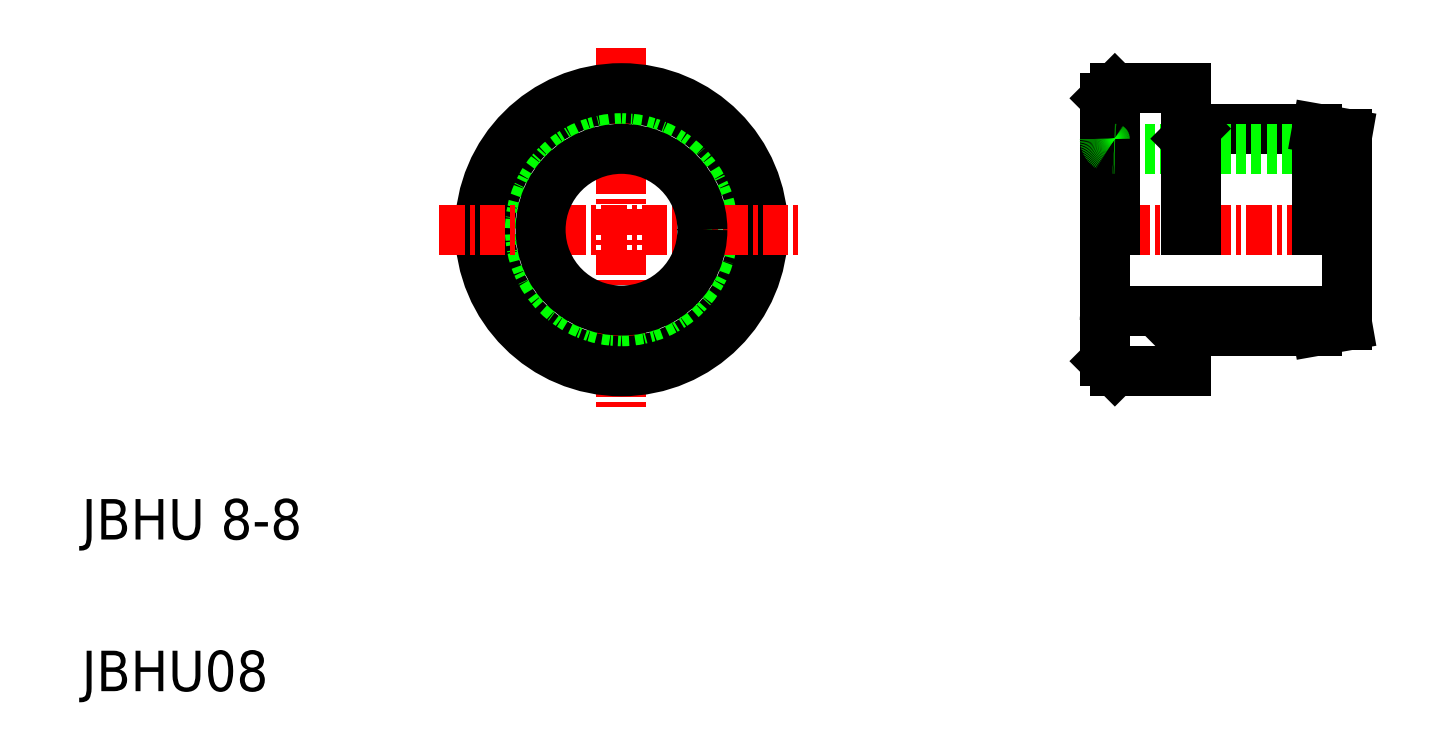
<metadata>
{"format":"dxf","ext":"dxf","renderer":"ezdxf+matplotlib","layout":"modelspace","background":"white","min_lineweight":24,"dpi":150}
</metadata>
<code>
0
SECTION
2
ENTITIES
0
LINE
8
0
10
120.1
20
102.7
30
0
11
126.1
21
102.7
31
0
0
LINE
8
0
10
120.1
20
112.7
30
0
11
126.1
21
112.7
31
0
0
LINE
8
0
10
116.1
20
103.7
30
0
11
127.6
21
103.7
31
0
0
LINE
8
0
10
116.1
20
111.7
30
0
11
127.6
21
111.7
31
0
0
LINE
8
CENTER
10
114.6
20
107.7
30
0
11
128.6
21
107.7
31
0
0
LINE
8
CENTER
10
91.71
20
116.7
30
0
11
91.71
21
98.73
31
0
0
TEXT
8
0
10
65.02
20
92.41
30
0
40
2
1
JBHU 8-8
0
TEXT
8
0
10
65.02
20
84.91
30
0
40
2
1
JBHU08
0
CIRCLE
8
0
10
91.71
20
107.7
30
0
40
6.5
0
CIRCLE
8
0
10
91.71
20
107.7
30
0
40
5
0
CIRCLE
8
0
10
91.71
20
107.7
30
0
40
7
0
LINE
8
CENTER
10
82.71
20
107.7
30
0
11
100.7
21
107.7
31
0
0
CIRCLE
8
0
10
91.71
20
107.7
30
0
40
4
0
LINE
8
0
10
115.6
20
101.2
30
0
11
116.1
21
100.7
31
0
0
LINE
8
0
10
119.6
20
100.7
30
0
11
119.6
21
102.2
31
0
0
LINE
8
0
10
116.1
20
100.7
30
0
11
119.6
21
100.7
31
0
0
LINE
8
0
10
116.1
20
114.7
30
0
11
116.1
21
107.7
31
0
0
LINE
8
0
10
115.6
20
101.2
30
0
11
115.6
21
114.2
31
0
0
LINE
8
0
10
120.1
20
107.7
30
0
11
120.1
21
112.7
31
0
0
LINE
8
0
10
119.6
20
107.7
30
0
11
119.6
21
114.7
31
0
0
ARC
8
0
10
116.1
20
103.2
30
0
40
0.5
50
90
51
180
0
LINE
8
0
10
119.9
20
103
30
0
11
120.1
21
102.7
31
0
0
LINE
8
0
10
119.4
20
102.5
30
0
11
119.6
21
102.2
31
0
0
ARC
8
0
10
119.6
20
102.7
30
0
40
0.3536
50
45
51
225
0
ARC
8
0
10
116.1
20
112.2
30
0
40
0.5
50
180
51
270
0
LINE
8
0
10
116.1
20
114.7
30
0
11
119.6
21
114.7
31
0
0
LINE
8
0
10
115.6
20
114.2
30
0
11
116.1
21
114.7
31
0
0
LINE
8
0
10
119.6
20
112.2
30
0
11
120.1
21
112.7
31
0
0
LINE
8
0
10
126.1
20
107.7
30
0
11
126.1
21
112.7
31
0
0
LINE
8
0
10
127.6
20
103
30
0
11
127.6
21
112.5
31
0
0
LINE
8
0
10
122.1
20
102.7
30
0
11
122.1
21
102.7
31
0
0
LINE
8
0
10
124.1
20
102.7
30
0
11
124.1
21
102.7
31
0
0
LINE
8
0
10
126.1
20
102.7
30
0
11
127.6
21
103
31
0
0
LINE
8
0
10
126.1
20
112.7
30
0
11
127.6
21
112.5
31
0
0
ENDSEC
0
EOF

</code>
